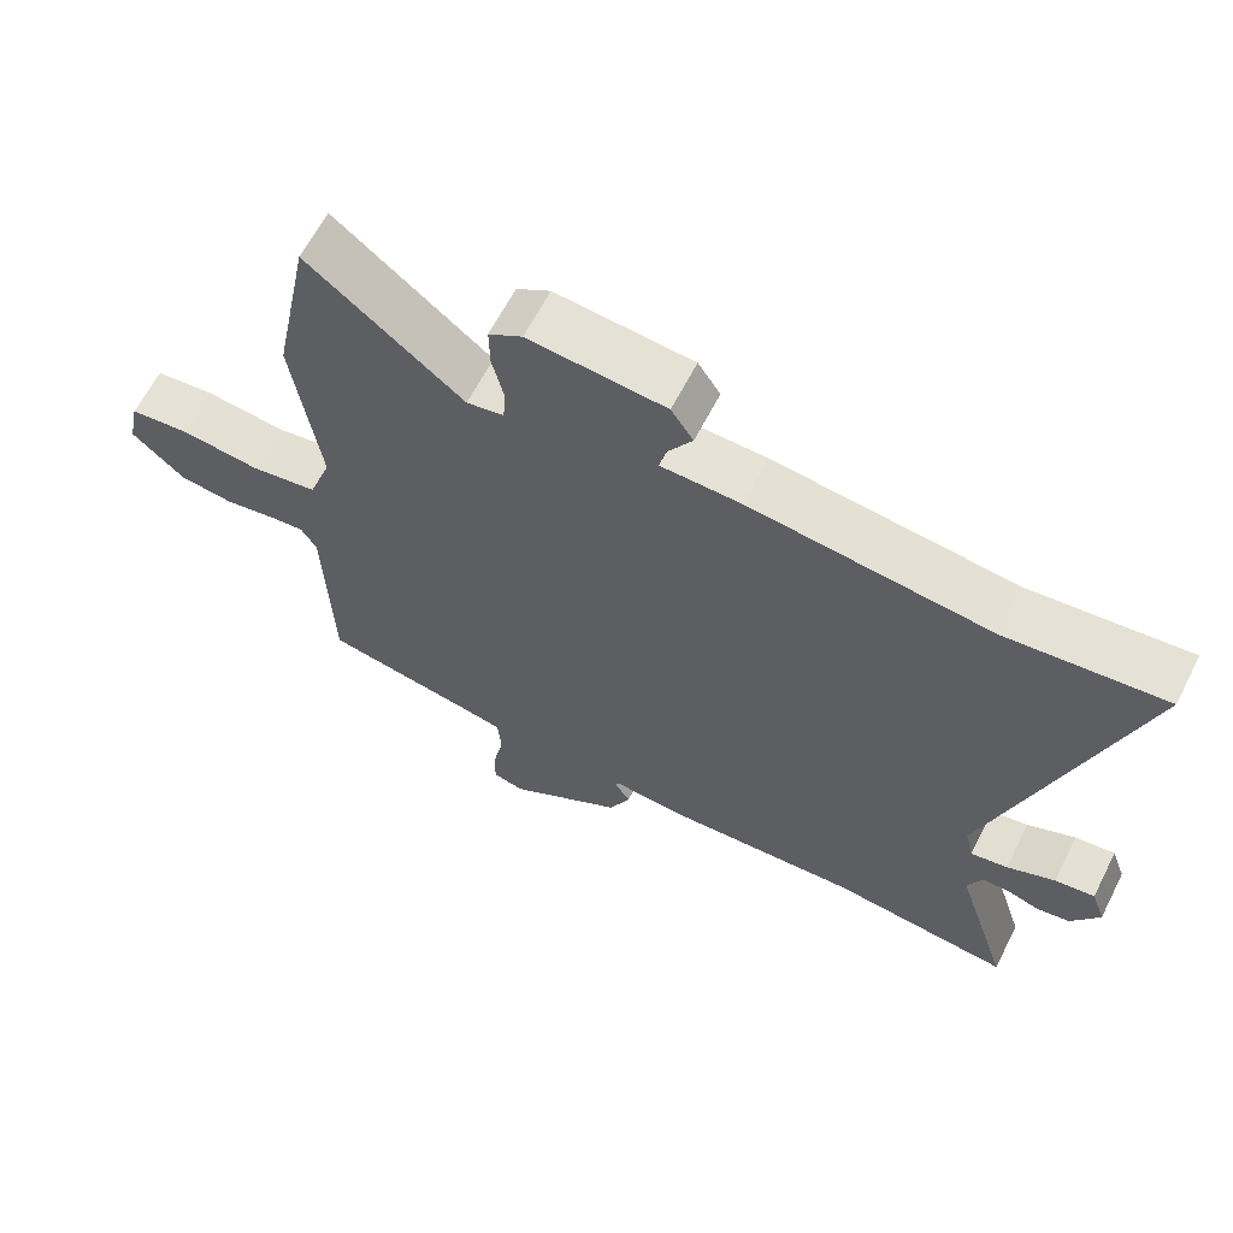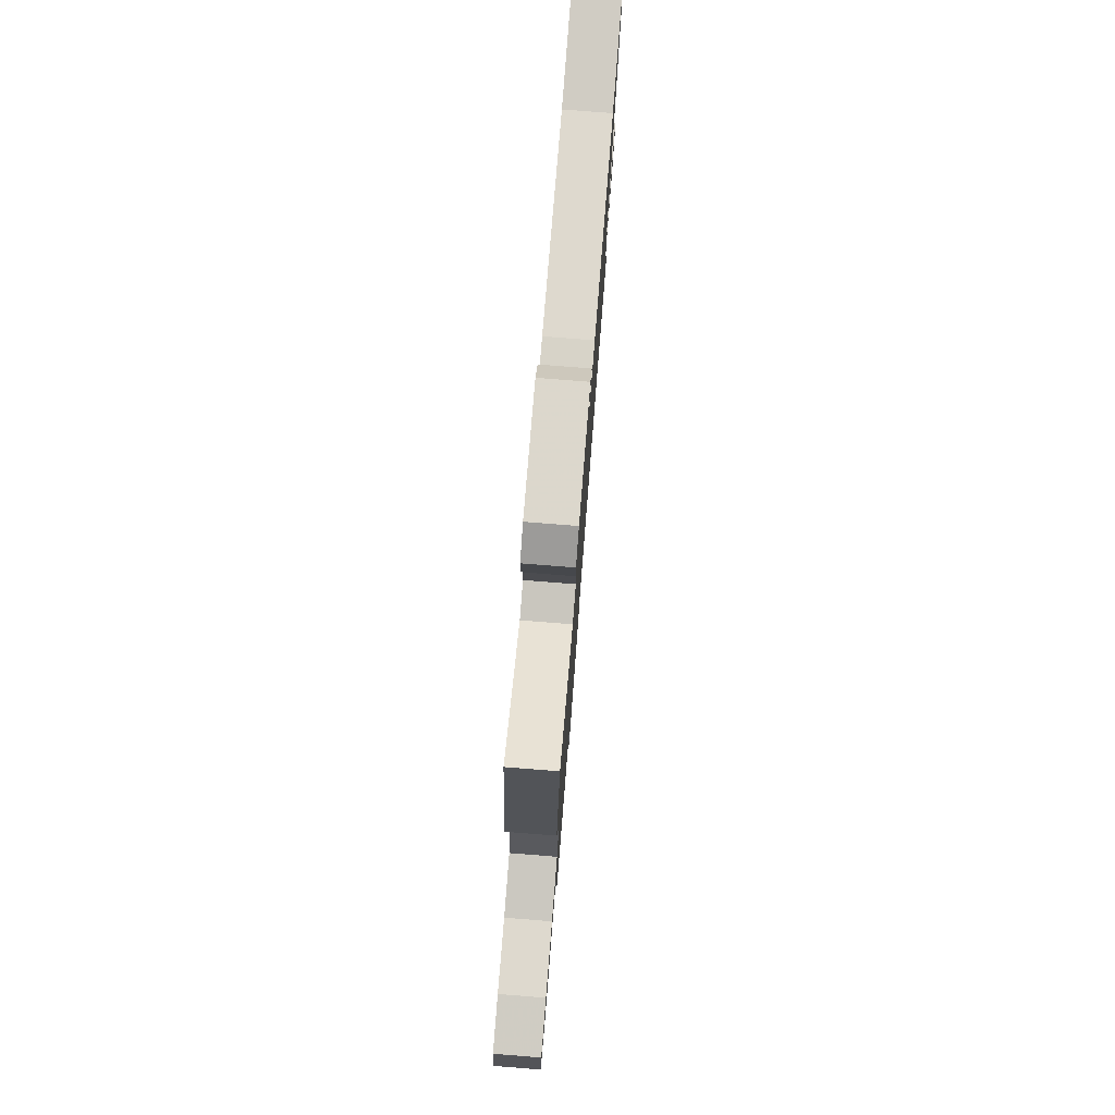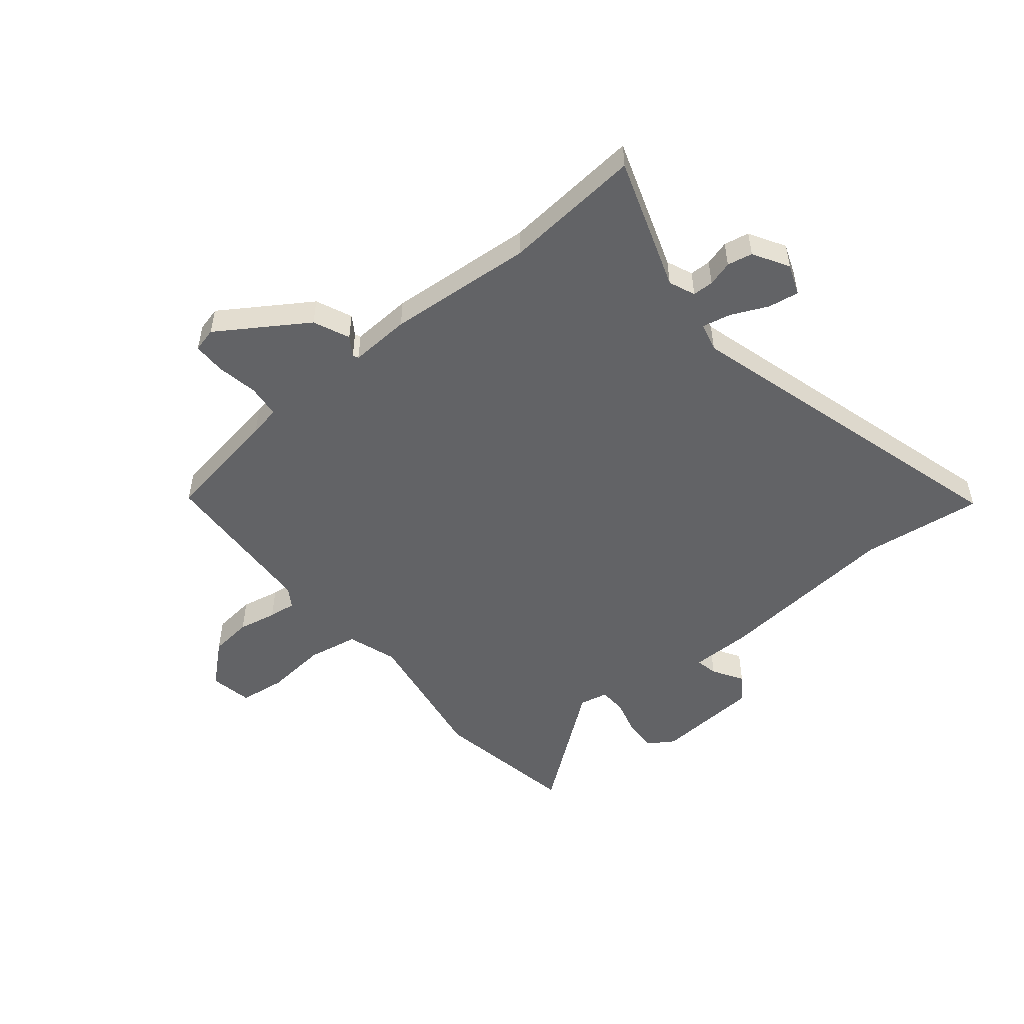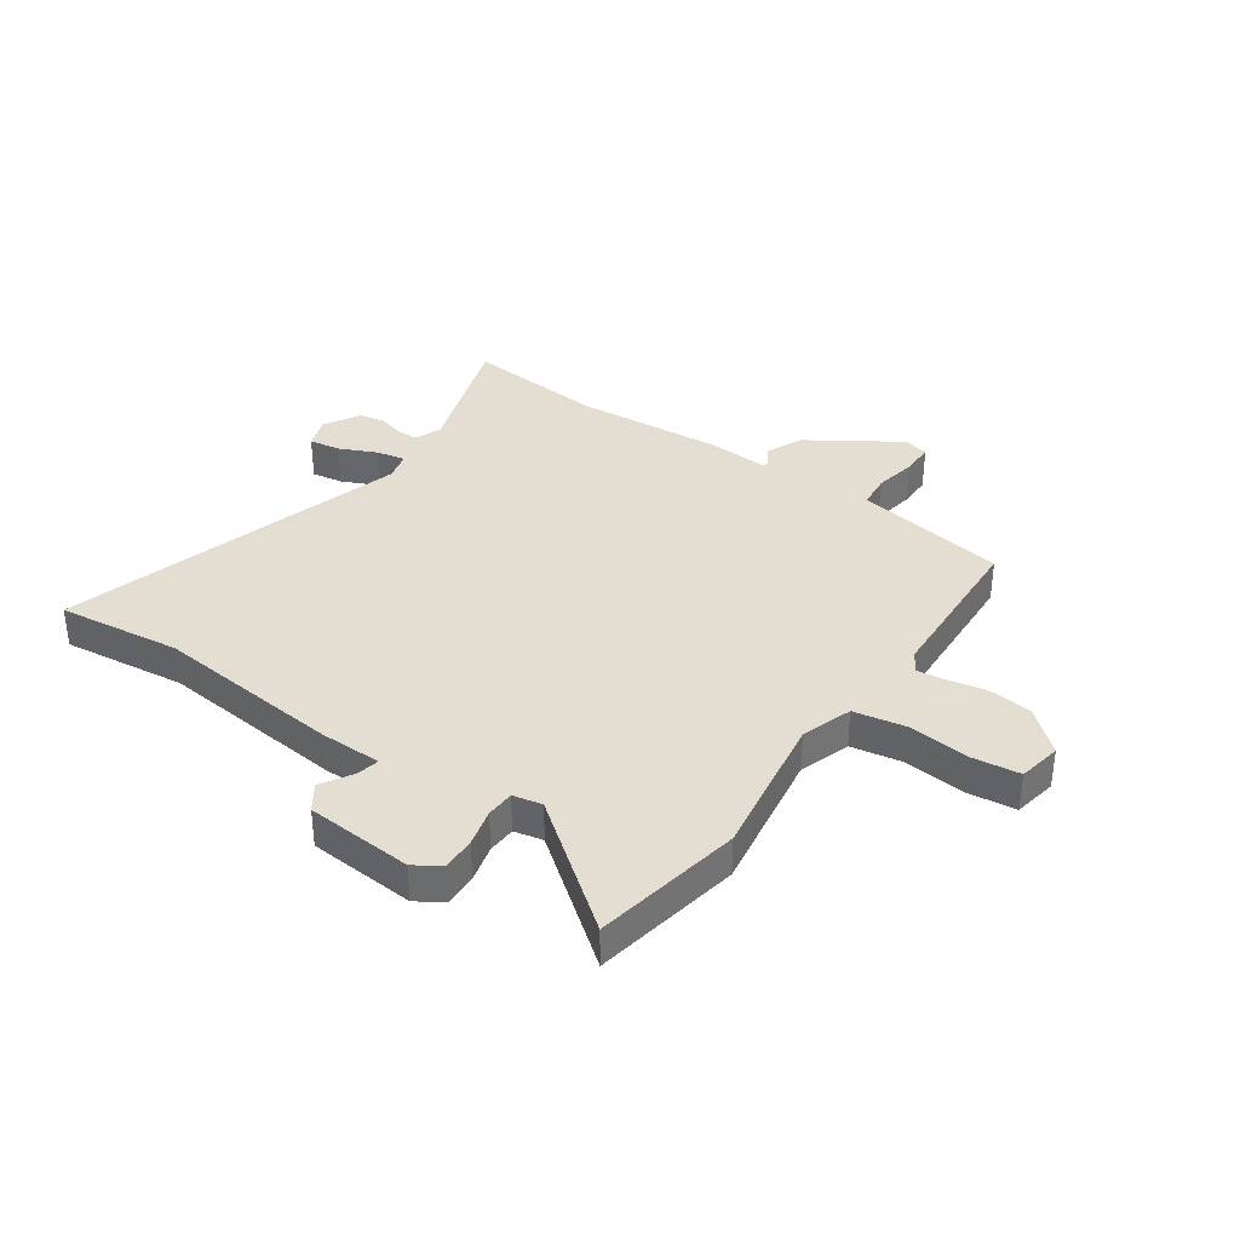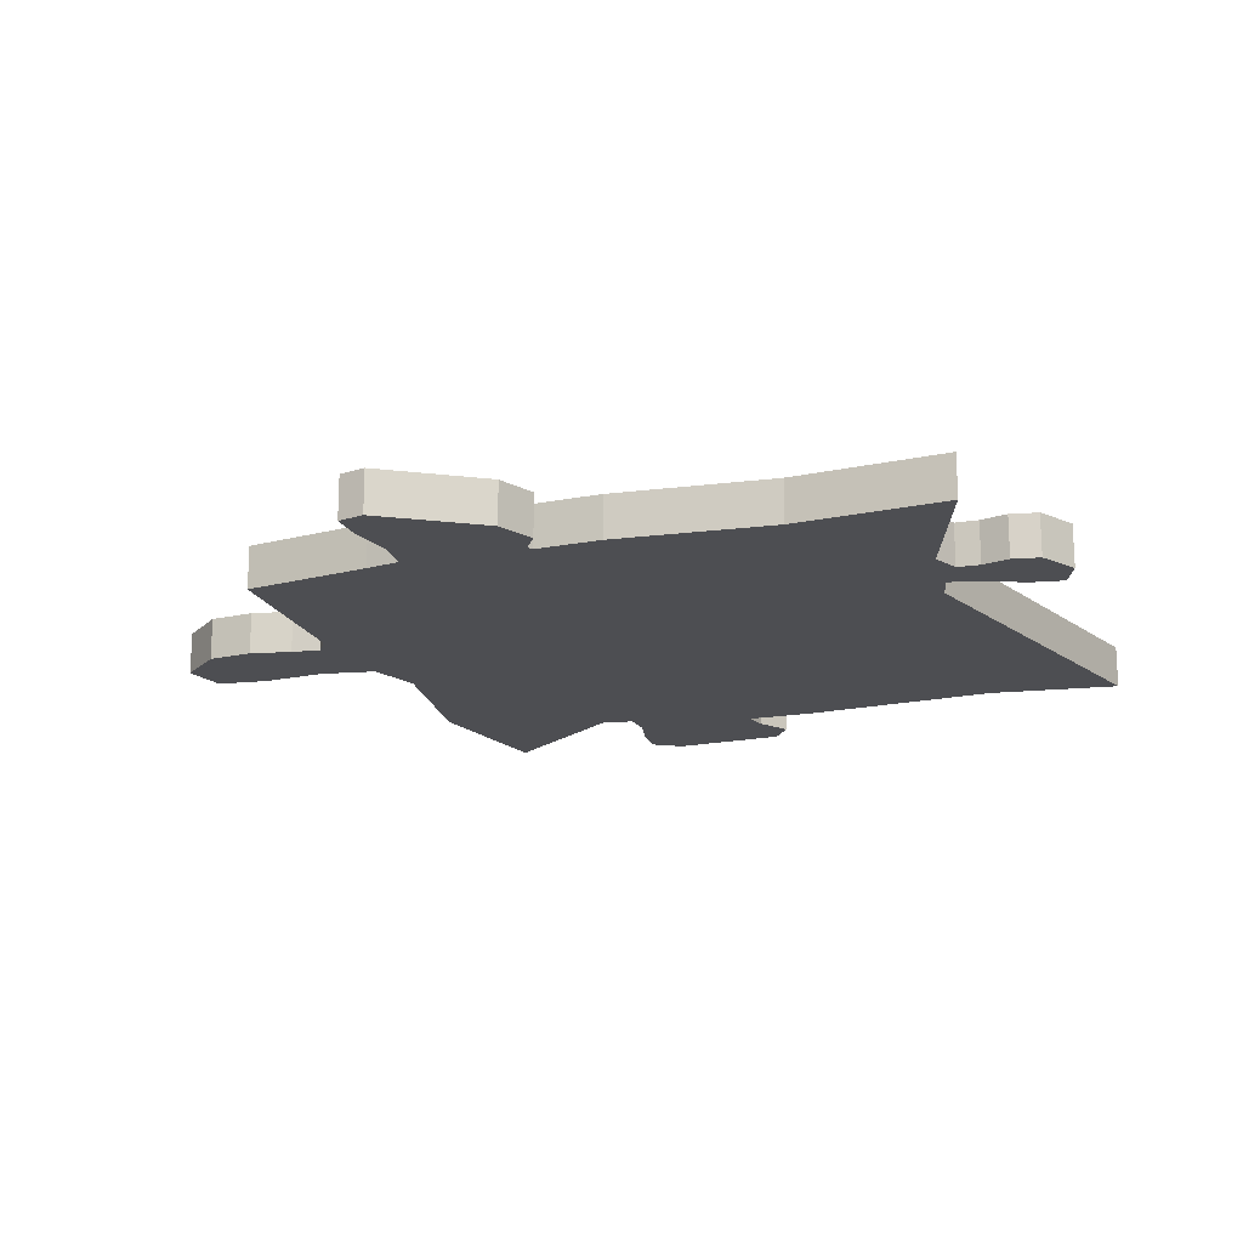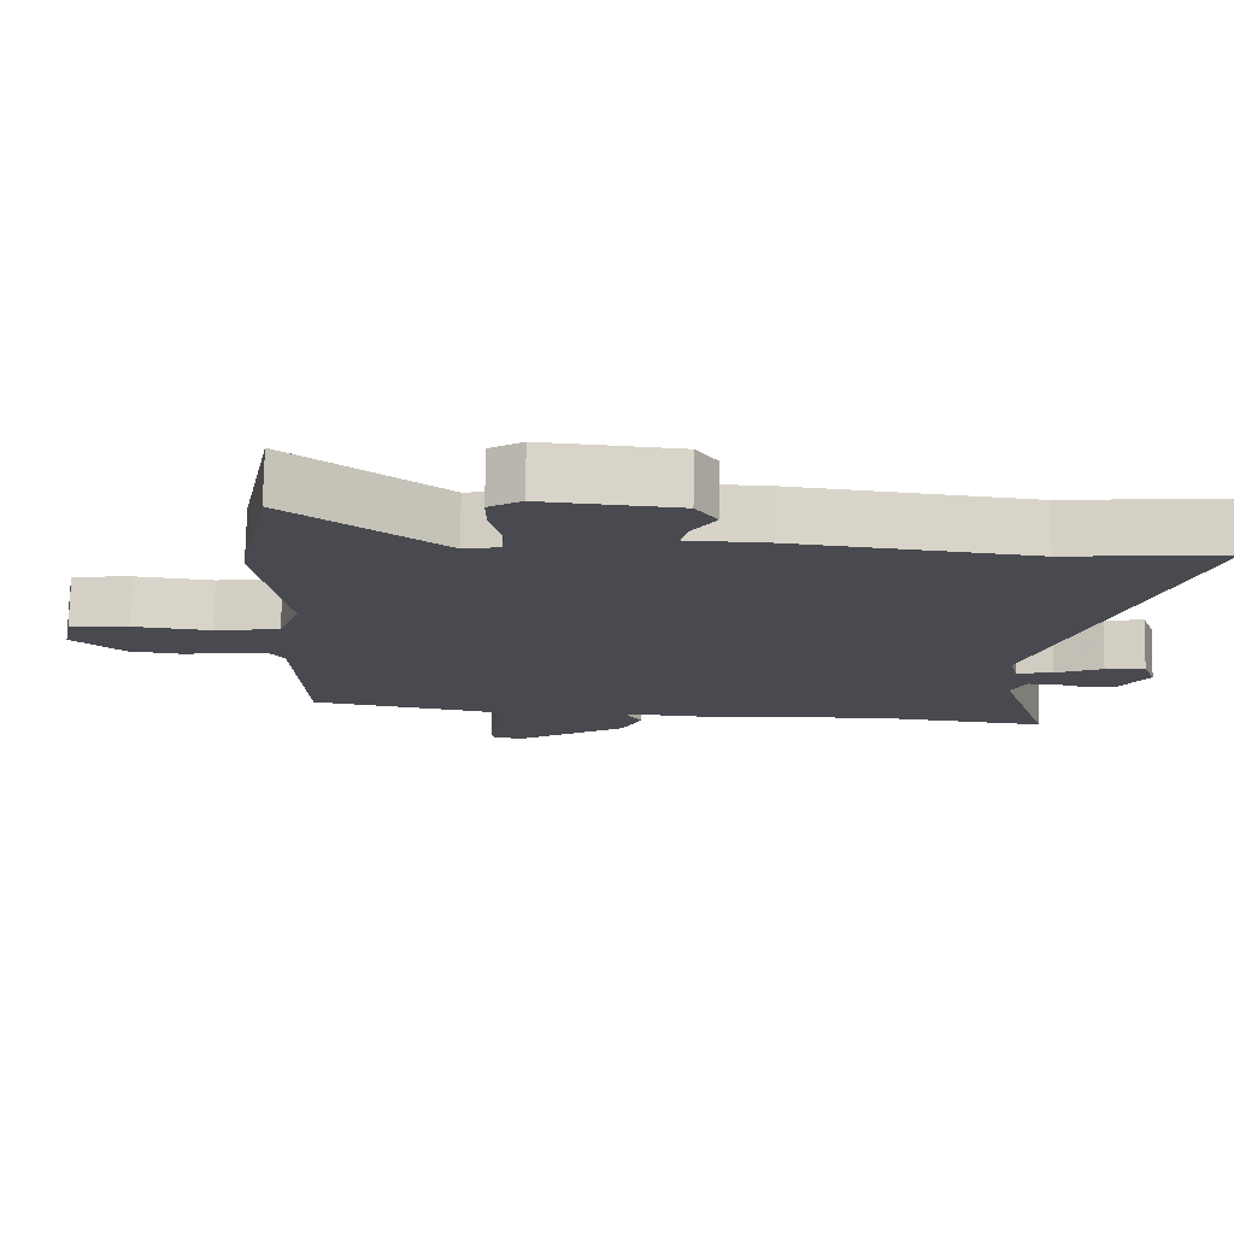
<metadata>
{"format":"obj","ext":"obj","renderer":"f3d","projection":"perspective","resolution":1024,"background":"white","views":[{"elev":63.8,"azim":-152.9,"up":"+Z"},{"elev":78.2,"azim":94.5,"up":"+Z"},{"elev":-50.9,"azim":-141.8,"up":"+Y"},{"elev":36.2,"azim":33.8,"up":"+Y"},{"elev":-17.1,"azim":-162.2,"up":"+Y"},{"elev":76.5,"azim":-178.9,"up":"+Z"}]}
</metadata>
<code>
v 0.469 0.07 0.654
v 0.522 0.07 0.39
v 0.485 0.07 0.128
v 0.517 0.07 0.038
v 0.61 0.07 0.023
v 0.721 0.07 0.036
v 0.806 0.07 0.027
v 0.822 0.07 -0.05
v 0.749 0.07 -0.117
v 0.672 0.07 -0.127
v 0.602 0.07 -0.114
v 0.552 0.07 -0.109
v 0.53 0.07 -0.145
v 0.521 0.07 -0.443
v 0.307 0.07 -0.482
v 0.25 0.07 -0.494
v 0.245 0.07 -0.554
v 0.26 0.07 -0.629
v 0.261 0.07 -0.688
v 0.217 0.07 -0.7
v 0.055 0.07 -0.599
v 0.025 0.07 -0.534
v 0.047 0.07 -0.499
v 0.042 0.07 -0.489
v -0.068 0.07 -0.497
v -0.332 0.07 -0.482
v -0.583 0.07 -0.509
v -0.506 0.07 -0.266
v -0.527 0.07 -0.219
v -0.565 0.07 -0.219
v -0.61 0.07 -0.233
v -0.656 0.07 -0.225
v -0.695 0.07 -0.161
v -0.675 0.07 -0.105
v -0.619 0.07 -0.113
v -0.552 0.07 -0.142
v -0.5 0.07 -0.152
v -0.488 0.07 -0.1
v -0.678 0.07 0.519
v -0.457 0.07 0.496
v -0.122 0.07 0.535
v -0.011 0.07 0.538
v -0.02 0.07 0.578
v -0.055 0.07 0.633
v -0.024 0.07 0.68
v 0.167 0.07 0.697
v 0.214 0.07 0.668
v 0.213 0.07 0.608
v 0.197 0.07 0.541
v 0.2 0.07 0.491
v 0.252 0.07 0.481
v 0.469 0 0.654
v 0.522 0 0.39
v 0.485 0 0.128
v 0.517 0 0.038
v 0.61 0 0.023
v 0.721 0 0.036
v 0.806 0 0.027
v 0.822 0 -0.05
v 0.749 0 -0.117
v 0.672 0 -0.127
v 0.602 0 -0.114
v 0.552 0 -0.109
v 0.53 0 -0.145
v 0.521 0 -0.443
v 0.307 0 -0.482
v 0.25 0 -0.494
v 0.245 0 -0.554
v 0.26 0 -0.629
v 0.261 0 -0.688
v 0.217 0 -0.7
v 0.055 0 -0.599
v 0.025 0 -0.534
v 0.047 0 -0.499
v 0.042 0 -0.489
v -0.068 0 -0.497
v -0.332 0 -0.482
v -0.583 0 -0.509
v -0.506 0 -0.266
v -0.527 0 -0.219
v -0.565 0 -0.219
v -0.61 0 -0.233
v -0.656 0 -0.225
v -0.695 0 -0.161
v -0.675 0 -0.105
v -0.619 0 -0.113
v -0.552 0 -0.142
v -0.5 0 -0.152
v -0.488 0 -0.1
v -0.678 0 0.519
v -0.457 0 0.496
v -0.122 0 0.535
v -0.011 0 0.538
v -0.02 0 0.578
v -0.055 0 0.633
v -0.024 0 0.68
v 0.167 0 0.697
v 0.214 0 0.668
v 0.213 0 0.608
v 0.197 0 0.541
v 0.2 0 0.491
v 0.252 0 0.481
f 46 47 48 49
f 46 49 50
f 43 44 45 46
f 42 43 46 50
f 40 41 42 50
f 38 39 40
f 38 40 50 51
f 33 34 35 36
f 33 36 37
f 30 31 32 33
f 29 30 33 37
f 28 29 37
f 26 27 28
f 24 25 26 28
f 24 28 37 38
f 20 21 22 23
f 20 23 24
f 17 18 19 20
f 16 17 20 24
f 15 16 24 38
f 13 14 15 38
f 8 9 10 11
f 8 11 12
f 5 6 7 8
f 4 5 8 12
f 3 4 12 13
f 51 1 2 3
f 3 13 38 51
f 100 99 98 97
f 101 100 97
f 97 96 95 94
f 101 97 94 93
f 101 93 92 91
f 91 90 89
f 102 101 91 89
f 87 86 85 84
f 88 87 84
f 84 83 82 81
f 88 84 81 80
f 88 80 79
f 79 78 77
f 79 77 76 75
f 89 88 79 75
f 74 73 72 71
f 75 74 71
f 71 70 69 68
f 75 71 68 67
f 89 75 67 66
f 89 66 65 64
f 62 61 60 59
f 63 62 59
f 59 58 57 56
f 63 59 56 55
f 64 63 55 54
f 54 53 52 102
f 102 89 64 54
f 1 52 53 2
f 2 53 54 3
f 3 54 55 4
f 4 55 56 5
f 5 56 57 6
f 6 57 58 7
f 7 58 59 8
f 8 59 60 9
f 9 60 61 10
f 10 61 62 11
f 11 62 63 12
f 12 63 64 13
f 13 64 65 14
f 14 65 66 15
f 15 66 67 16
f 16 67 68 17
f 17 68 69 18
f 18 69 70 19
f 19 70 71 20
f 20 71 72 21
f 21 72 73 22
f 22 73 74 23
f 23 74 75 24
f 24 75 76 25
f 25 76 77 26
f 26 77 78 27
f 27 78 79 28
f 28 79 80 29
f 29 80 81 30
f 30 81 82 31
f 31 82 83 32
f 32 83 84 33
f 33 84 85 34
f 34 85 86 35
f 35 86 87 36
f 36 87 88 37
f 37 88 89 38
f 38 89 90 39
f 39 90 91 40
f 40 91 92 41
f 41 92 93 42
f 42 93 94 43
f 43 94 95 44
f 44 95 96 45
f 45 96 97 46
f 46 97 98 47
f 47 98 99 48
f 48 99 100 49
f 49 100 101 50
f 50 101 102 51
f 51 102 52 1

</code>
